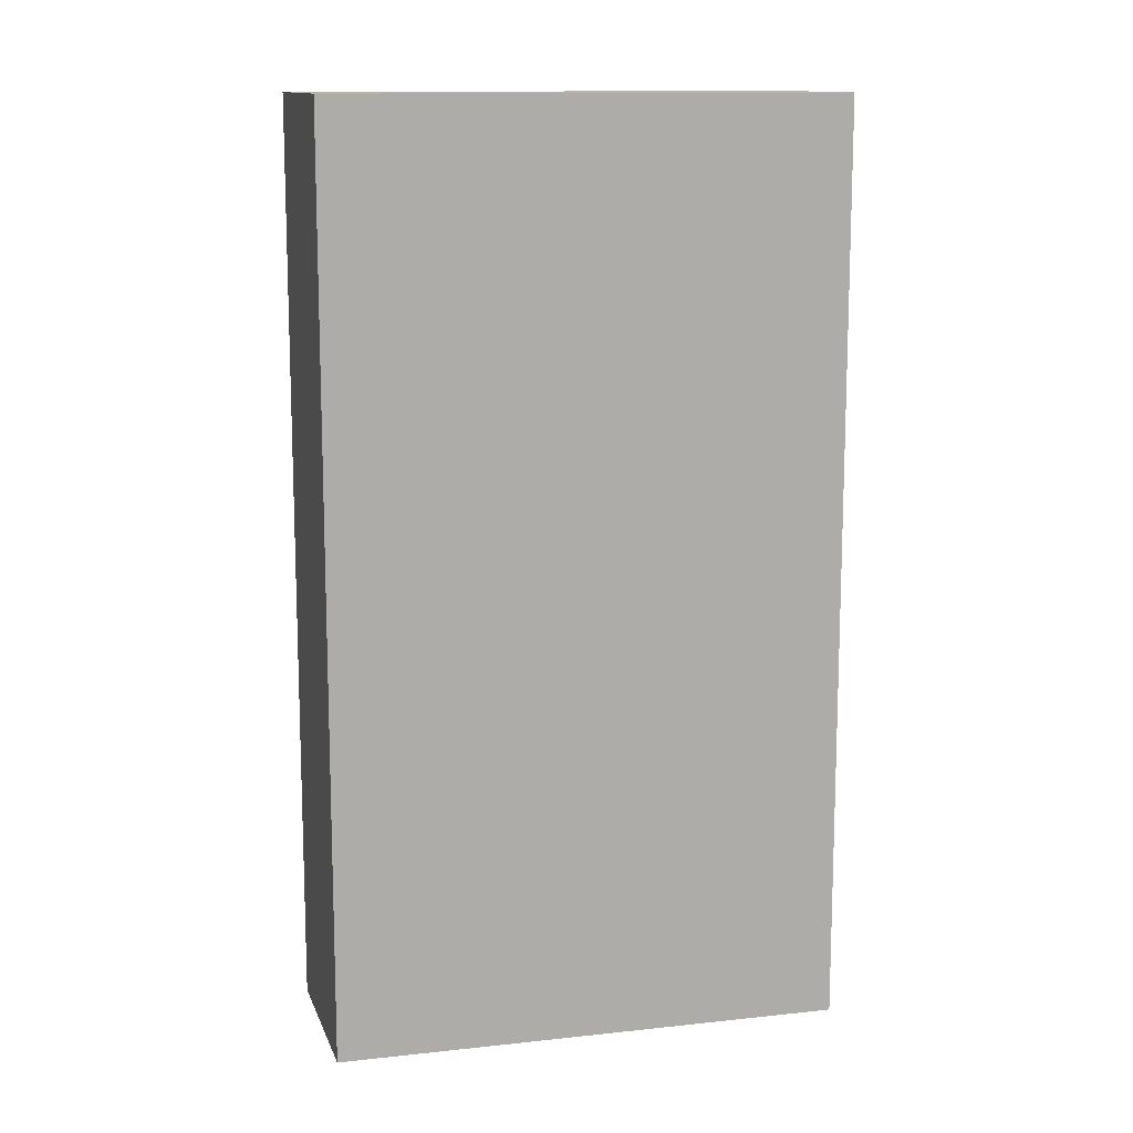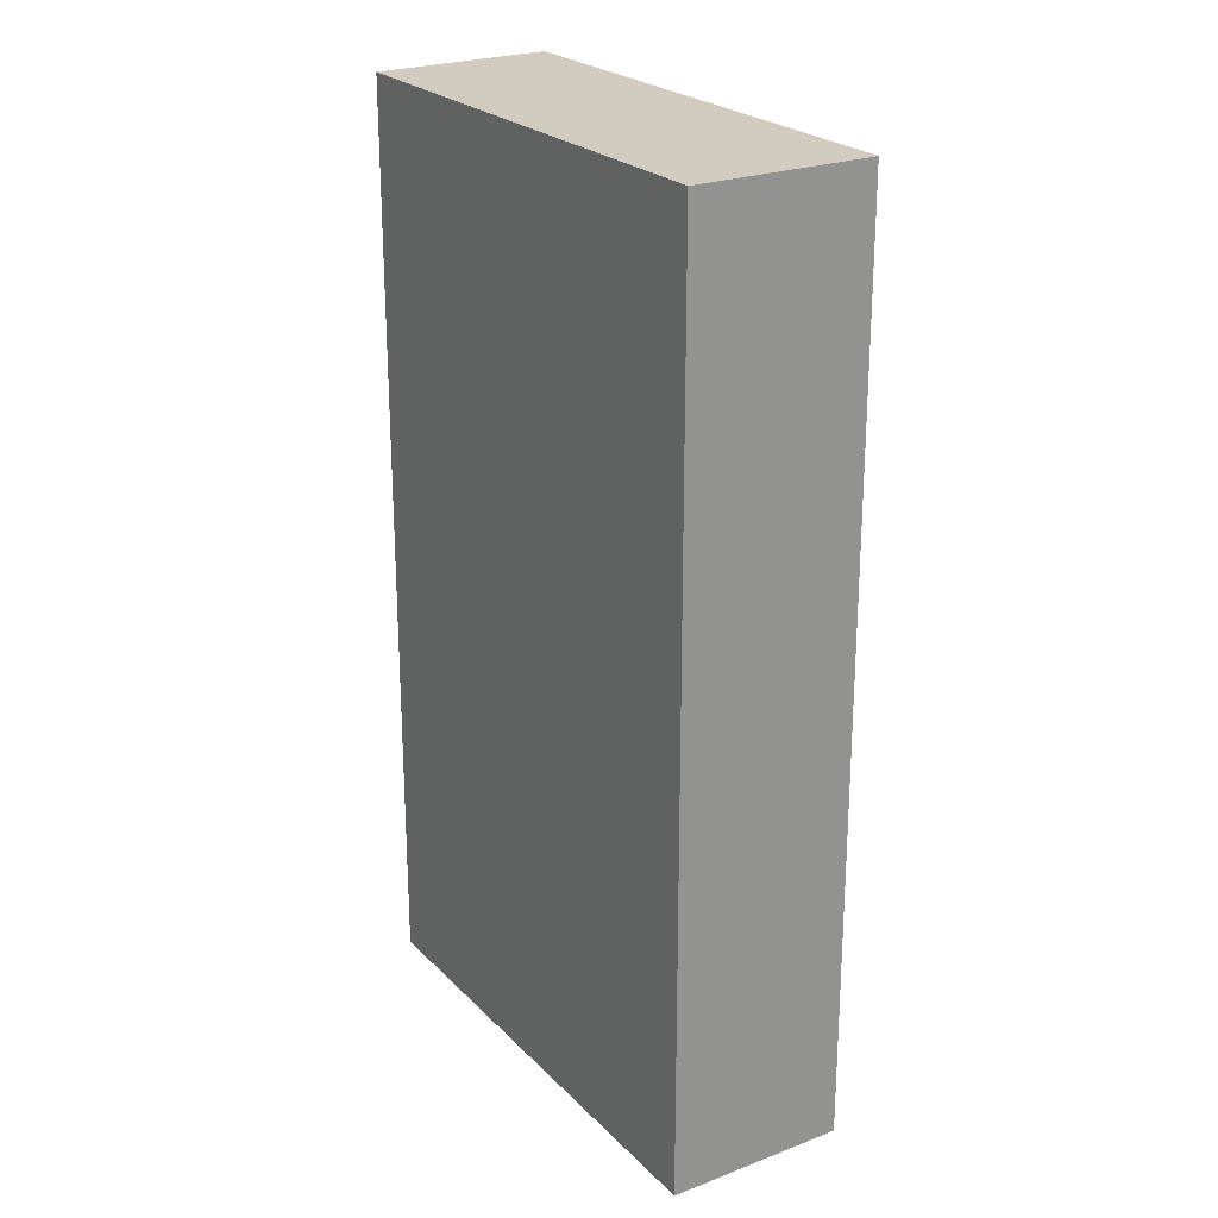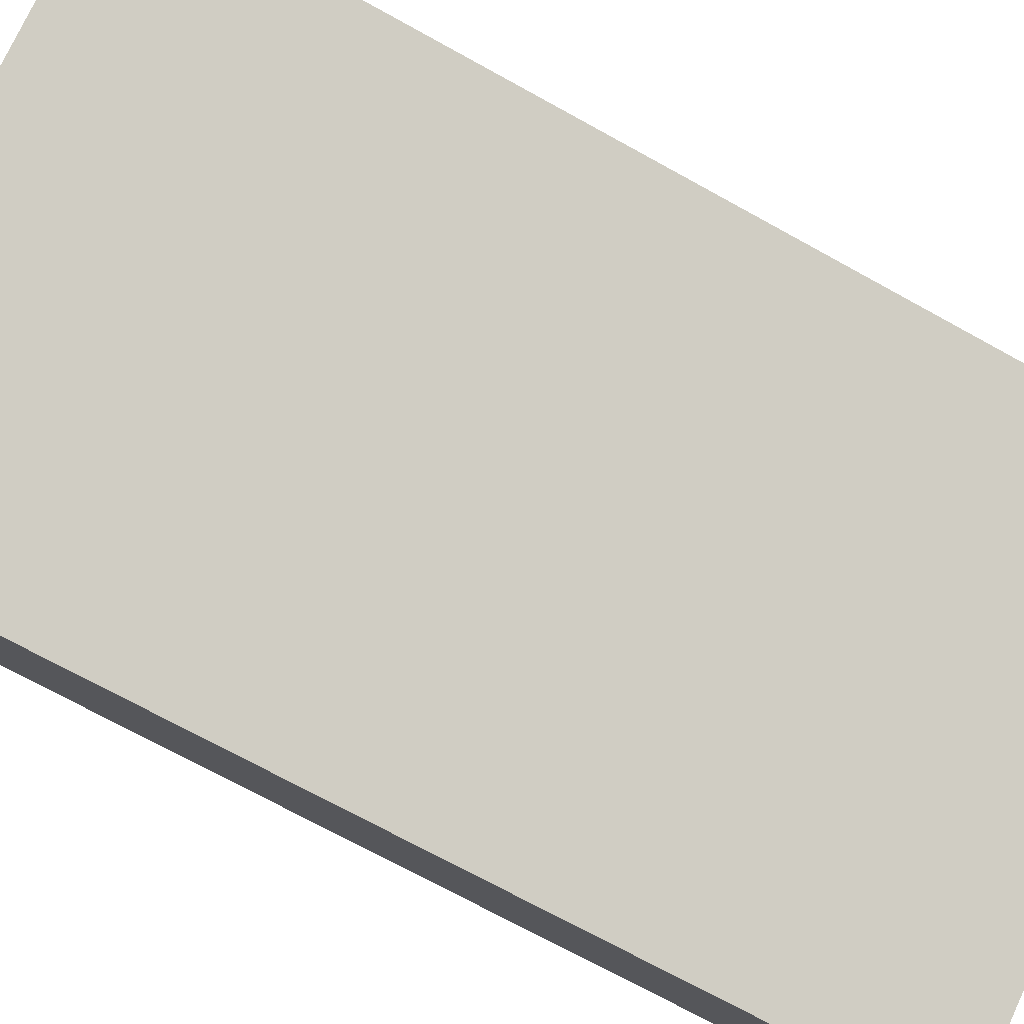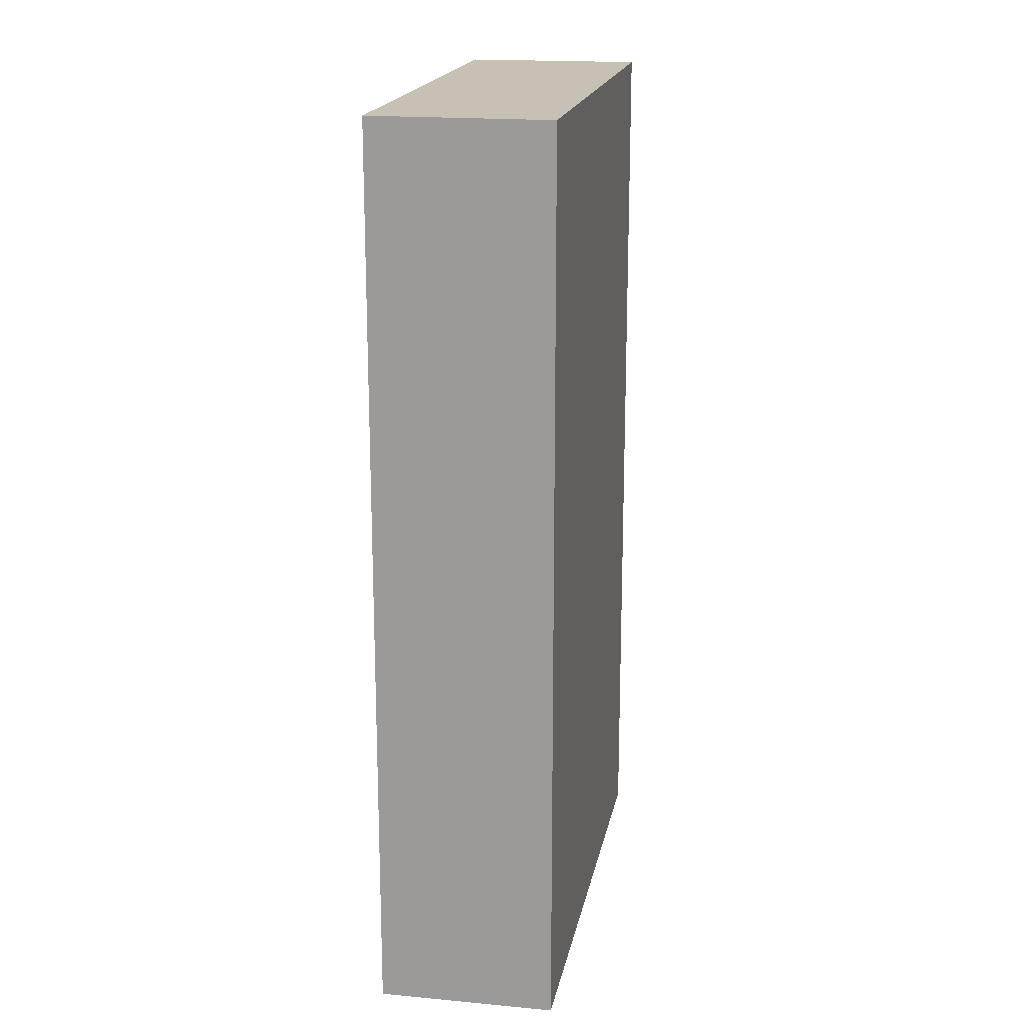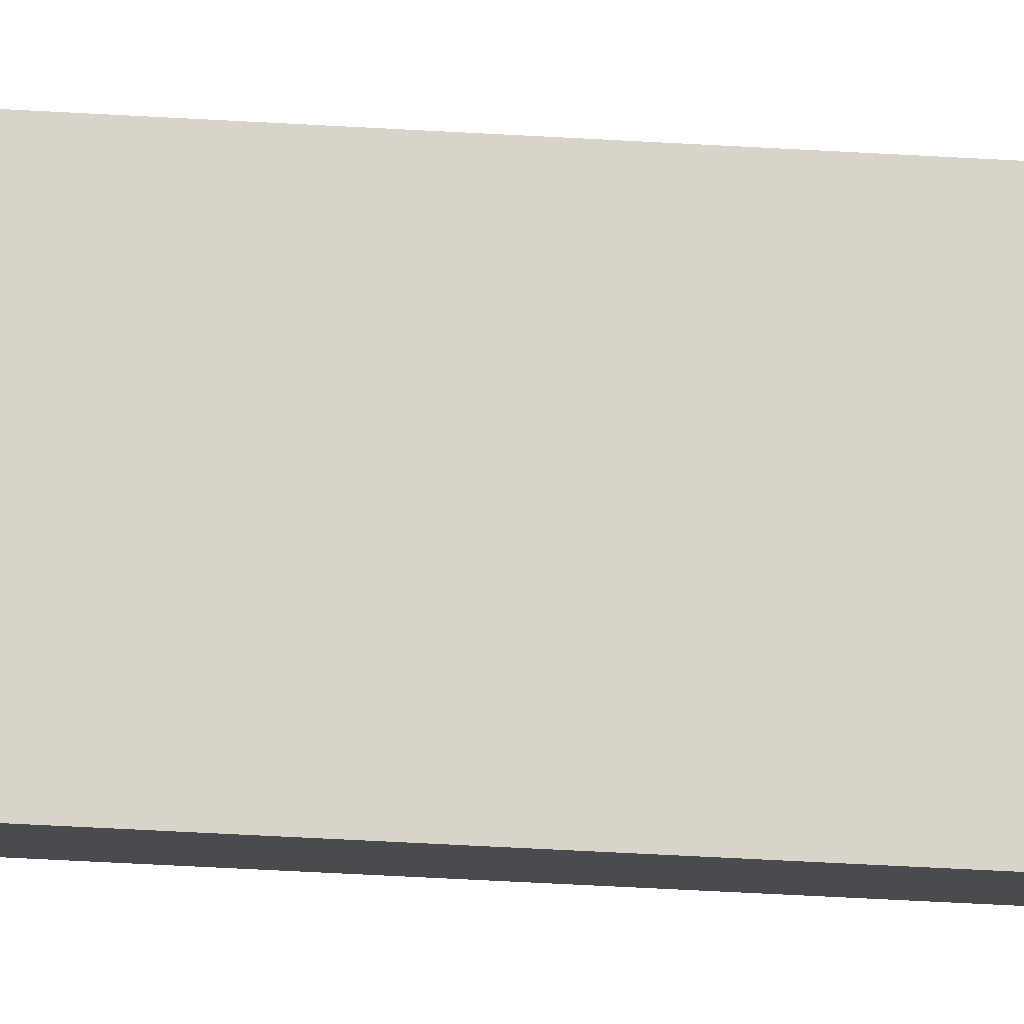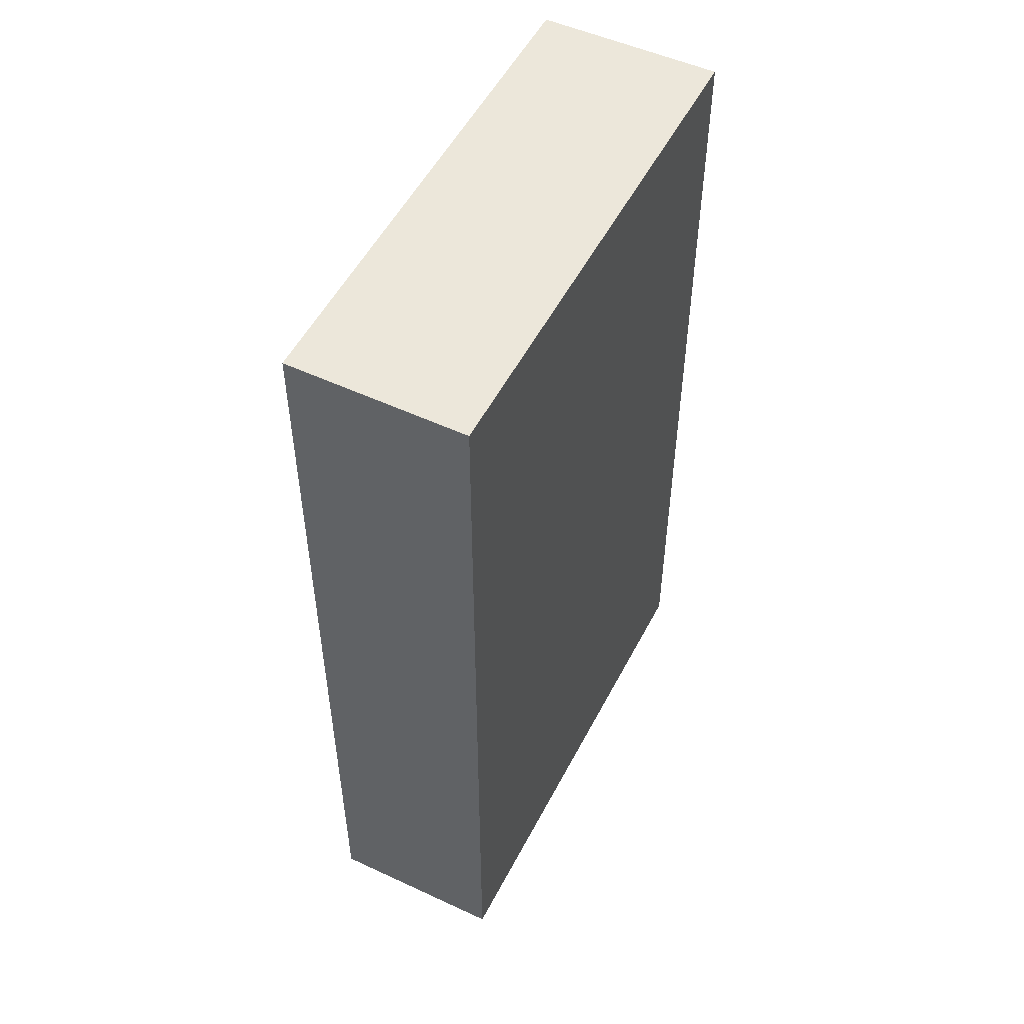
<metadata>
{"format":"obj","ext":"obj","renderer":"f3d","projection":"perspective","resolution":1024,"background":"white","views":[{"elev":12.6,"azim":137.1,"up":"+Y"},{"elev":23.8,"azim":-150.8,"up":"+Y"},{"elev":-72.1,"azim":61.1,"up":"+Z"},{"elev":18.5,"azim":-107.9,"up":"+Y"},{"elev":-75.9,"azim":87.1,"up":"+Z"},{"elev":53.1,"azim":-91.6,"up":"+Y"}]}
</metadata>
<code>
v  0.457 6.651 -0.854
v  3.835 6.651 0.611
v  0.615 6.651 -1.149
v  3.669 6.651 0.935
v  0 6.651 4.073e-16
v  3.24 6.651 1.772
v  3.835 -3.741e-17 0.611
v  0.615 7.036e-17 -1.149
v  0 0 0
v  0.457 5.229e-17 -0.854
v  3.24 -1.085e-16 1.772
v  3.669 -5.725e-17 0.935
g defaultobject
f 1 2 3
f 2 1 4
f 4 1 5
f 4 5 6
f 7 3 2
f 3 7 8
f 8 1 3
f 1 8 5
f 5 8 9
f 9 8 10
f 9 6 5
f 6 9 11
f 4 7 2
f 7 4 6
f 7 6 12
f 12 6 11
f 7 10 8
f 10 7 12
f 10 12 9
f 9 12 11

</code>
